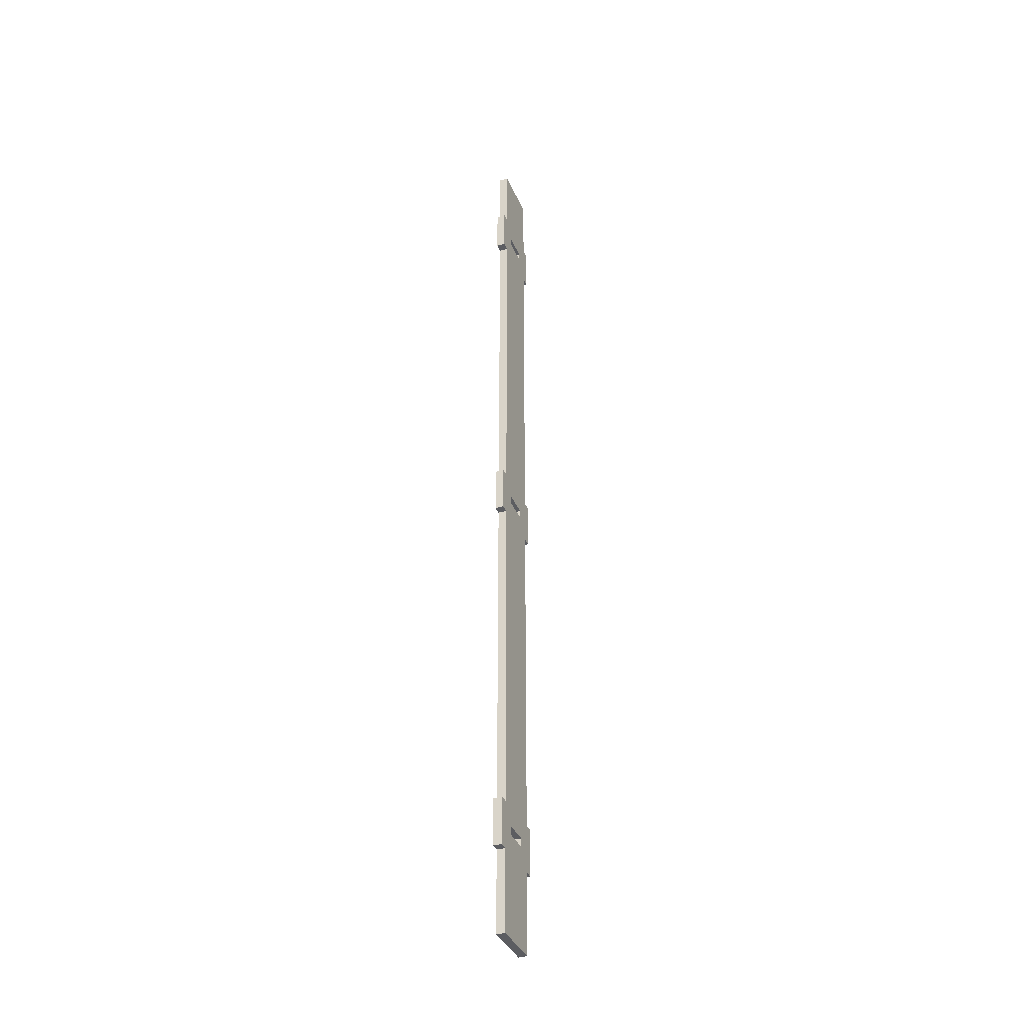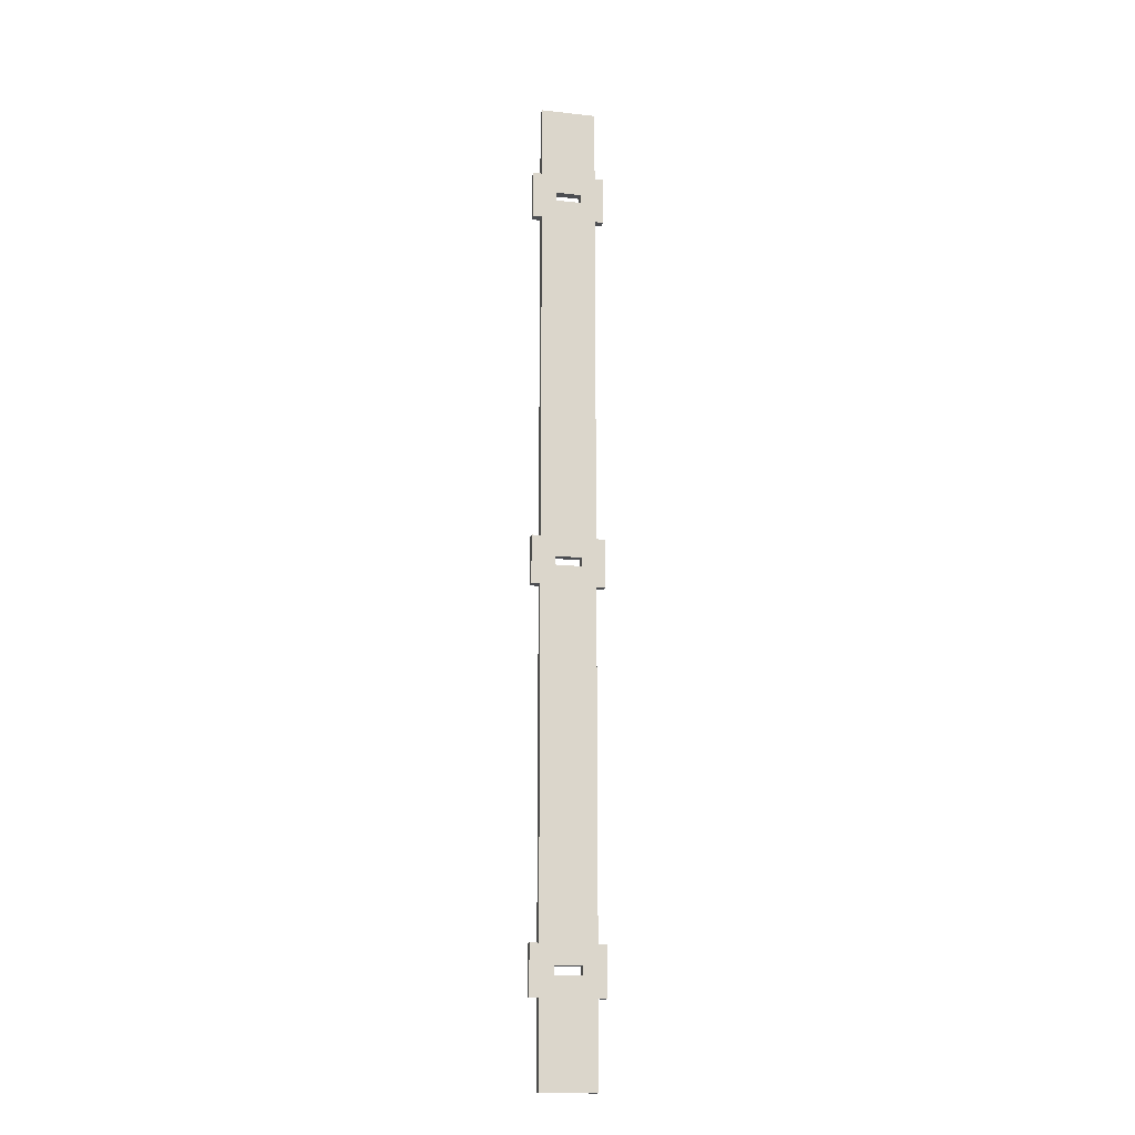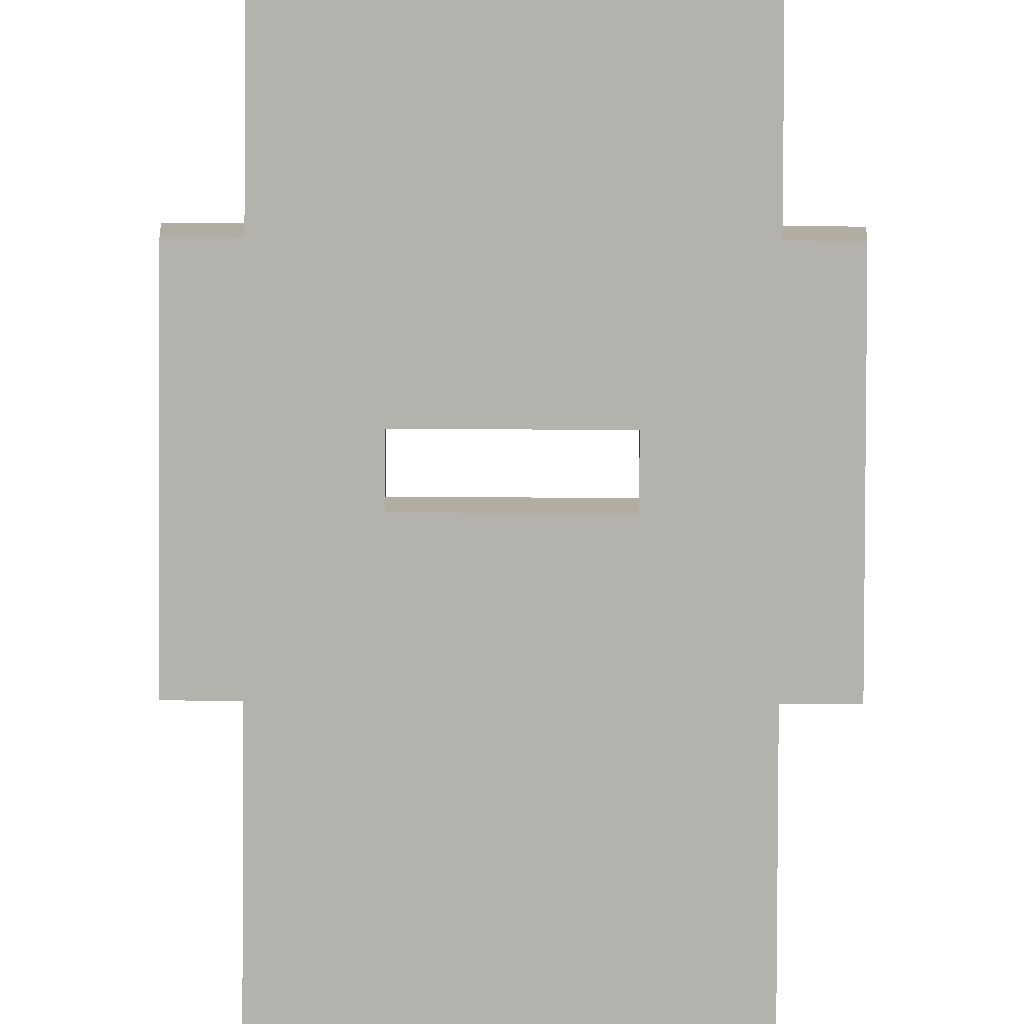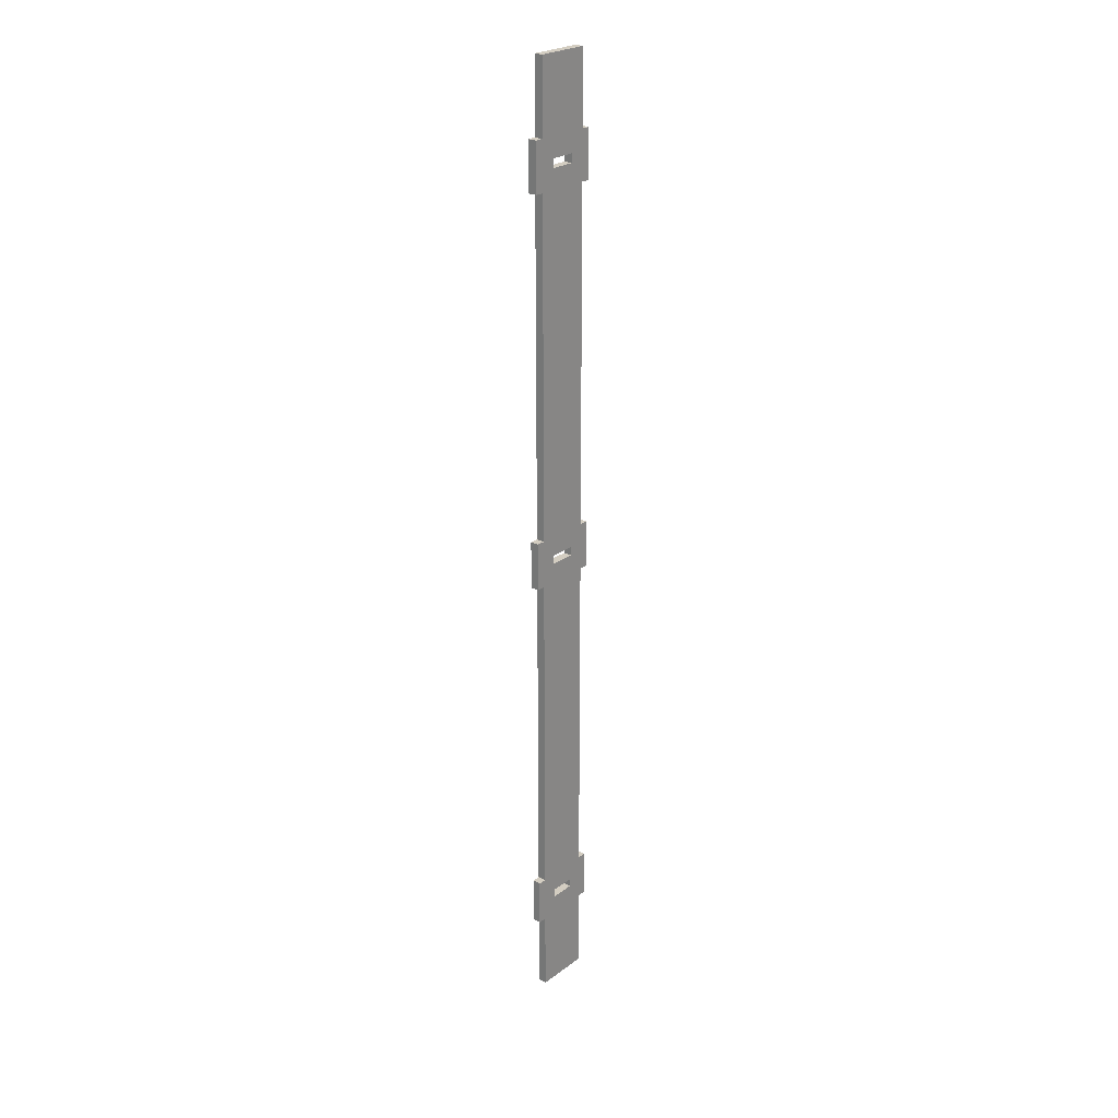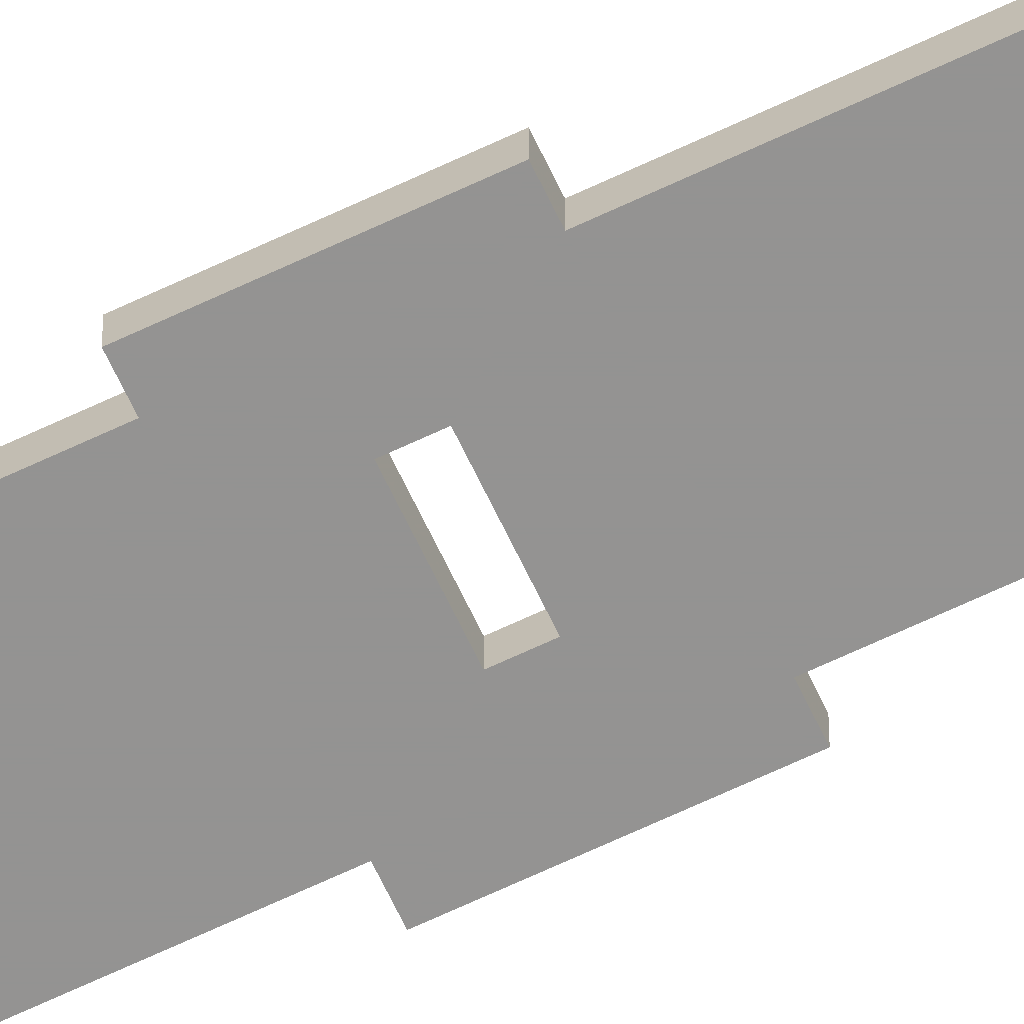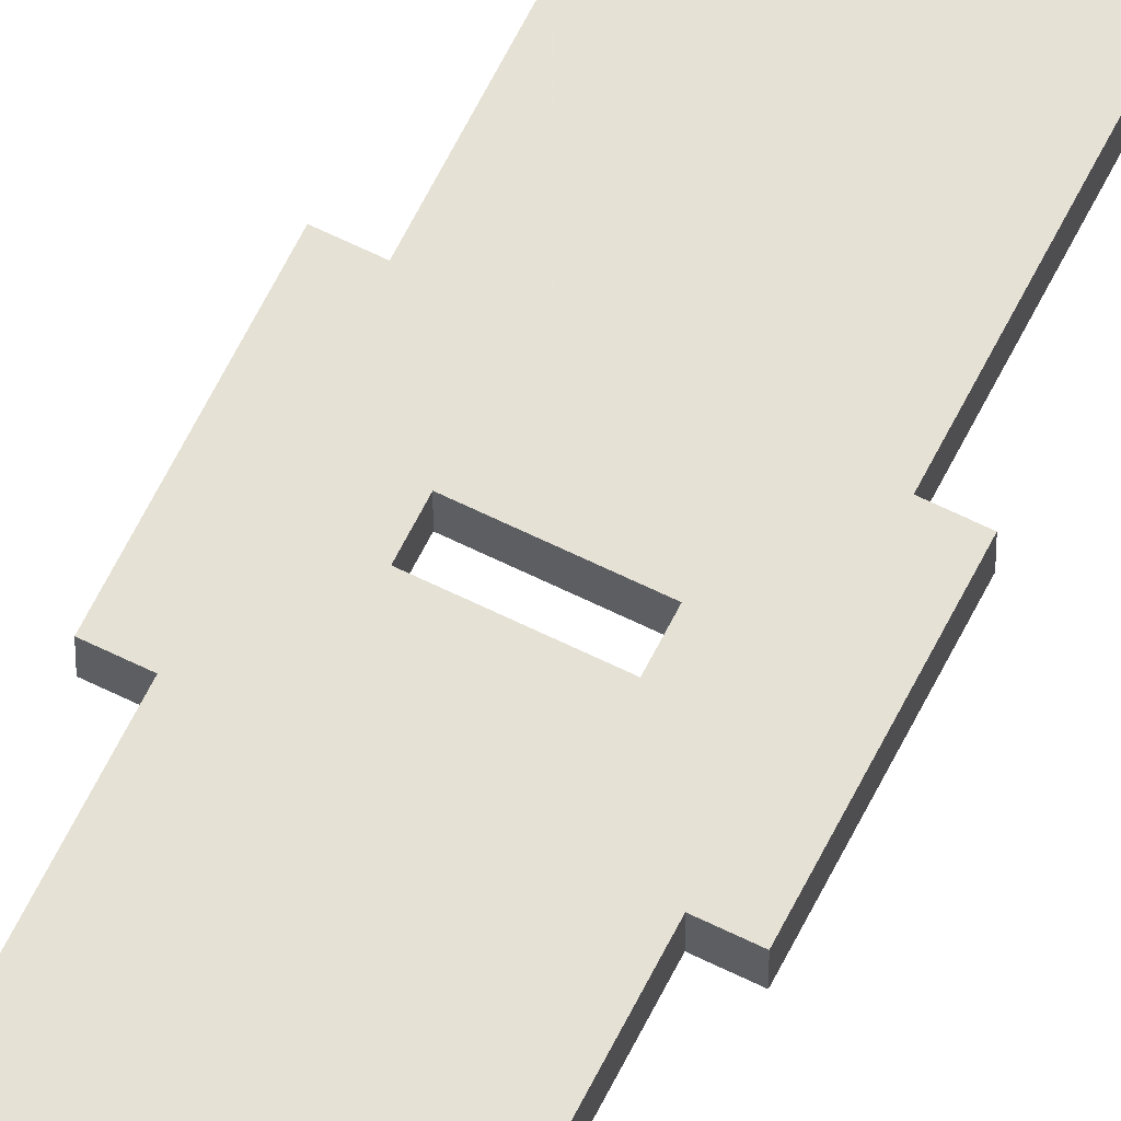
<metadata>
{"format":"obj","ext":"obj","renderer":"f3d","projection":"perspective","resolution":1024,"background":"white","views":[{"elev":-37.0,"azim":111.3,"up":"+Y"},{"elev":-16.9,"azim":-12.6,"up":"+Y"},{"elev":-79.5,"azim":179.7,"up":"+Z"},{"elev":24.8,"azim":130.2,"up":"+Y"},{"elev":-66.8,"azim":-64.6,"up":"+Z"},{"elev":64.1,"azim":-153.5,"up":"+Z"}]}
</metadata>
<code>
g whalm1341 K-11
v 0 0 0
v 0 0 0.018
v 0.018 0 0
v 0.018 0 0.018
v 0.018 0.1 0
v 0.018 0.1 0.018
v 0 0.1 0
v 0 0.1 0.018
v 0 0.8 0
v 0 0.8 0.018
v 0.018 0.8 0
v 0.018 0.8 0.018
v 0.018 0.9 0
v 0.018 0.9 0.018
v 0 0.9 0
v 0 0.9 0.018
v 0 1.05 0
v 0 1.05 0.018
v -0.114 1.05 0
v -0.114 1.05 0.018
v -0.114 0.9 0
v -0.114 0.9 0.018
v -0.132 0.9 0
v -0.132 0.9 0.018
v -0.132 0.8 0
v -0.132 0.8 0.018
v -0.114 0.8 0
v -0.114 0.8 0.018
v -0.114 0.1 0
v -0.114 0.1 0.018
v -0.132 0.1 0
v -0.132 0.1 0.018
v -0.132 0 0
v -0.132 0 0.018
v -0.114 0 0
v -0.114 0 0.018
v -0.114 -0.7 0
v -0.114 -0.7 0.018
v -0.132 -0.7 0
v -0.132 -0.7 0.018
v -0.132 -0.8 0
v -0.132 -0.8 0.018
v -0.114 -0.8 0
v -0.114 -0.8 0.018
v -0.114 -0.971 0
v -0.114 -0.971 0.018
v 0 -0.971 0
v 0 -0.971 0.018
v 0 -0.8 0
v 0 -0.8 0.018
v 0.018 -0.8 0
v 0.018 -0.8 0.018
v 0.018 -0.7 0
v 0.018 -0.7 0.018
v 0 -0.7 0
v 0 -0.7 0.018
v -0.084 -0.759 0
v -0.084 -0.759 0.018
v -0.03 -0.759 0
v -0.03 -0.759 0.018
v -0.03 -0.741 0
v -0.03 -0.741 0.018
v -0.084 -0.741 0
v -0.084 -0.741 0.018
v -0.084 0.841 0
v -0.084 0.841 0.018
v -0.084 0.859 0
v -0.084 0.859 0.018
v -0.03 0.859 0
v -0.03 0.859 0.018
v -0.03 0.841 0
v -0.03 0.841 0.018
v -0.084 0.041 0
v -0.084 0.041 0.018
v -0.084 0.059 0
v -0.084 0.059 0.018
v -0.03 0.059 0
v -0.03 0.059 0.018
v -0.03 0.041 0
v -0.03 0.041 0.018
f 1 3 4 2
f 3 5 6 4
f 5 7 8 6
f 7 9 10 8
f 9 11 12 10
f 11 13 14 12
f 13 15 16 14
f 15 17 18 16
f 17 19 20 18
f 19 21 22 20
f 21 23 24 22
f 23 25 26 24
f 25 27 28 26
f 27 29 30 28
f 29 31 32 30
f 31 33 34 32
f 33 35 36 34
f 35 37 38 36
f 37 39 40 38
f 39 41 42 40
f 41 43 44 42
f 43 45 46 44
f 45 47 48 46
f 47 49 50 48
f 49 51 52 50
f 51 53 54 52
f 53 55 56 54
f 55 1 2 56
f 57 58 60 59
f 59 60 62 61
f 61 62 64 63
f 63 64 58 57
f 65 66 68 67
f 67 68 70 69
f 69 70 72 71
f 71 72 66 65
f 73 74 76 75
f 75 76 78 77
f 77 78 80 79
f 79 80 74 73
f 13 11 69
f 70 12 14
f 69 11 71
f 72 12 70
f 15 13 69
f 70 14 16
f 17 15 19
f 20 16 18
f 19 15 21
f 22 16 20
f 21 67 23
f 24 68 22
f 23 67 25
f 26 68 24
f 65 27 25
f 26 28 66
f 27 7 29
f 30 8 28
f 29 75 31
f 32 76 30
f 31 73 33
f 34 74 32
f 73 35 33
f 34 36 74
f 35 55 37
f 38 56 36
f 37 63 39
f 40 64 38
f 39 63 41
f 42 64 40
f 57 43 41
f 42 44 58
f 43 47 45
f 46 48 44
f 49 47 43
f 44 48 50
f 51 49 59
f 60 50 52
f 53 51 61
f 62 52 54
f 55 53 61
f 62 54 56
f 1 55 35
f 36 56 2
f 3 1 79
f 80 2 4
f 5 3 79
f 80 4 6
f 7 5 77
f 78 6 8
f 9 7 27
f 28 8 10
f 11 9 71
f 72 10 12
f 69 67 21
f 22 68 70
f 15 69 21
f 22 70 16
f 67 65 25
f 26 66 68
f 65 71 27
f 28 72 66
f 71 9 27
f 28 10 72
f 7 77 29
f 30 78 8
f 77 75 29
f 30 76 78
f 75 73 31
f 32 74 76
f 73 79 35
f 36 80 74
f 79 1 35
f 36 2 80
f 55 61 37
f 38 62 56
f 61 63 37
f 38 64 62
f 63 57 41
f 42 58 64
f 57 59 43
f 44 60 58
f 59 49 43
f 44 50 60
f 61 51 59
f 60 52 62
f 77 5 79
f 80 6 78

</code>
